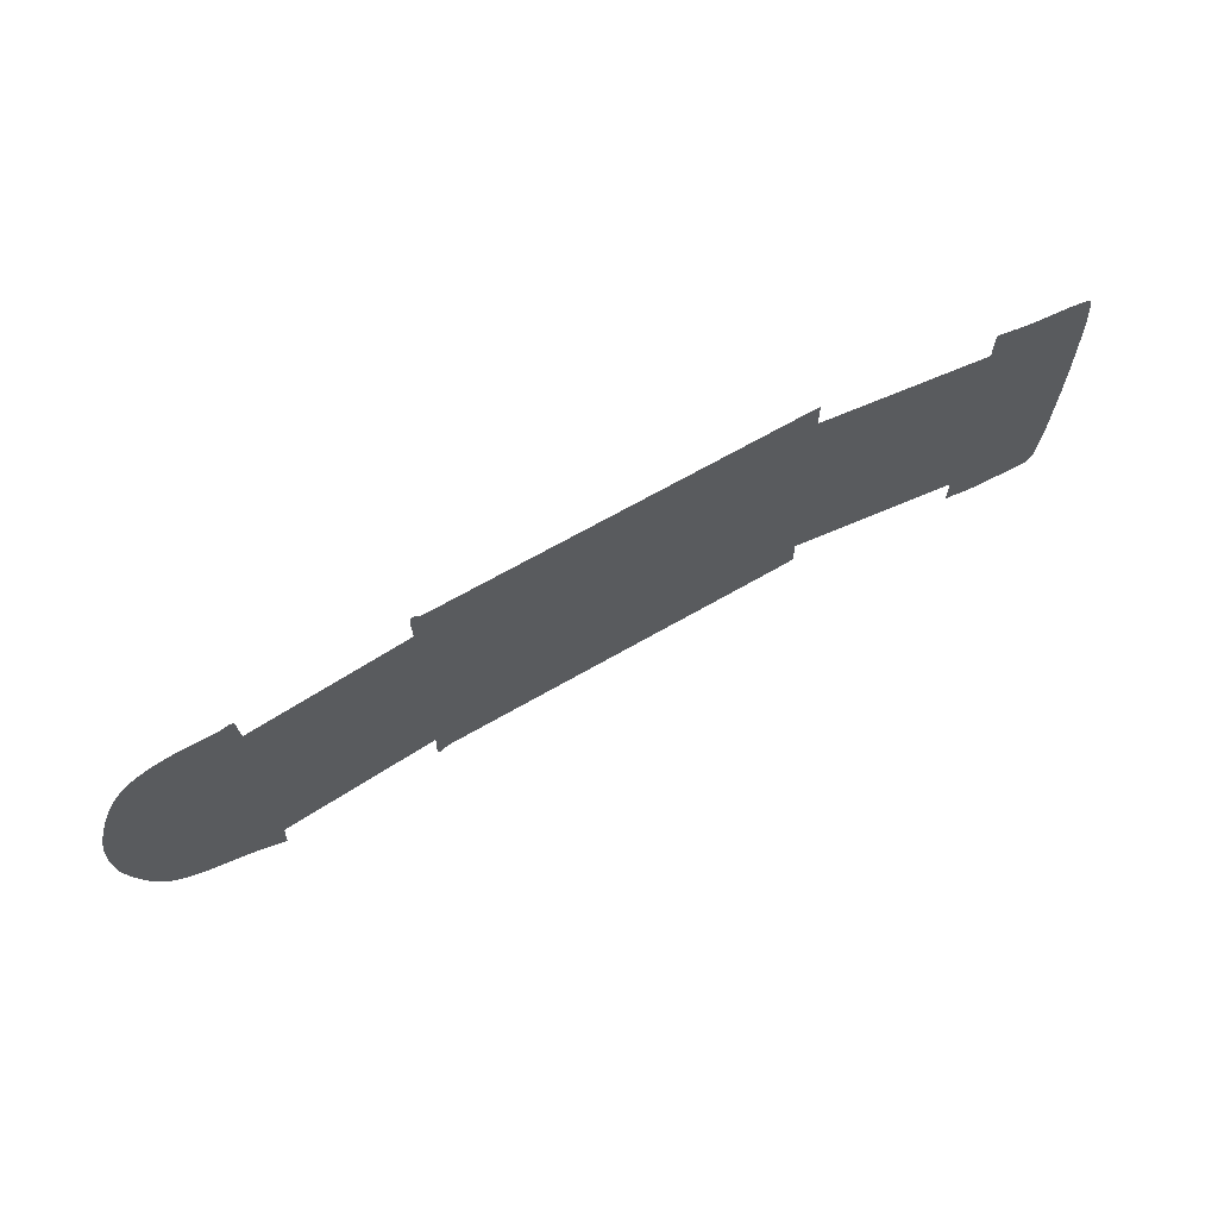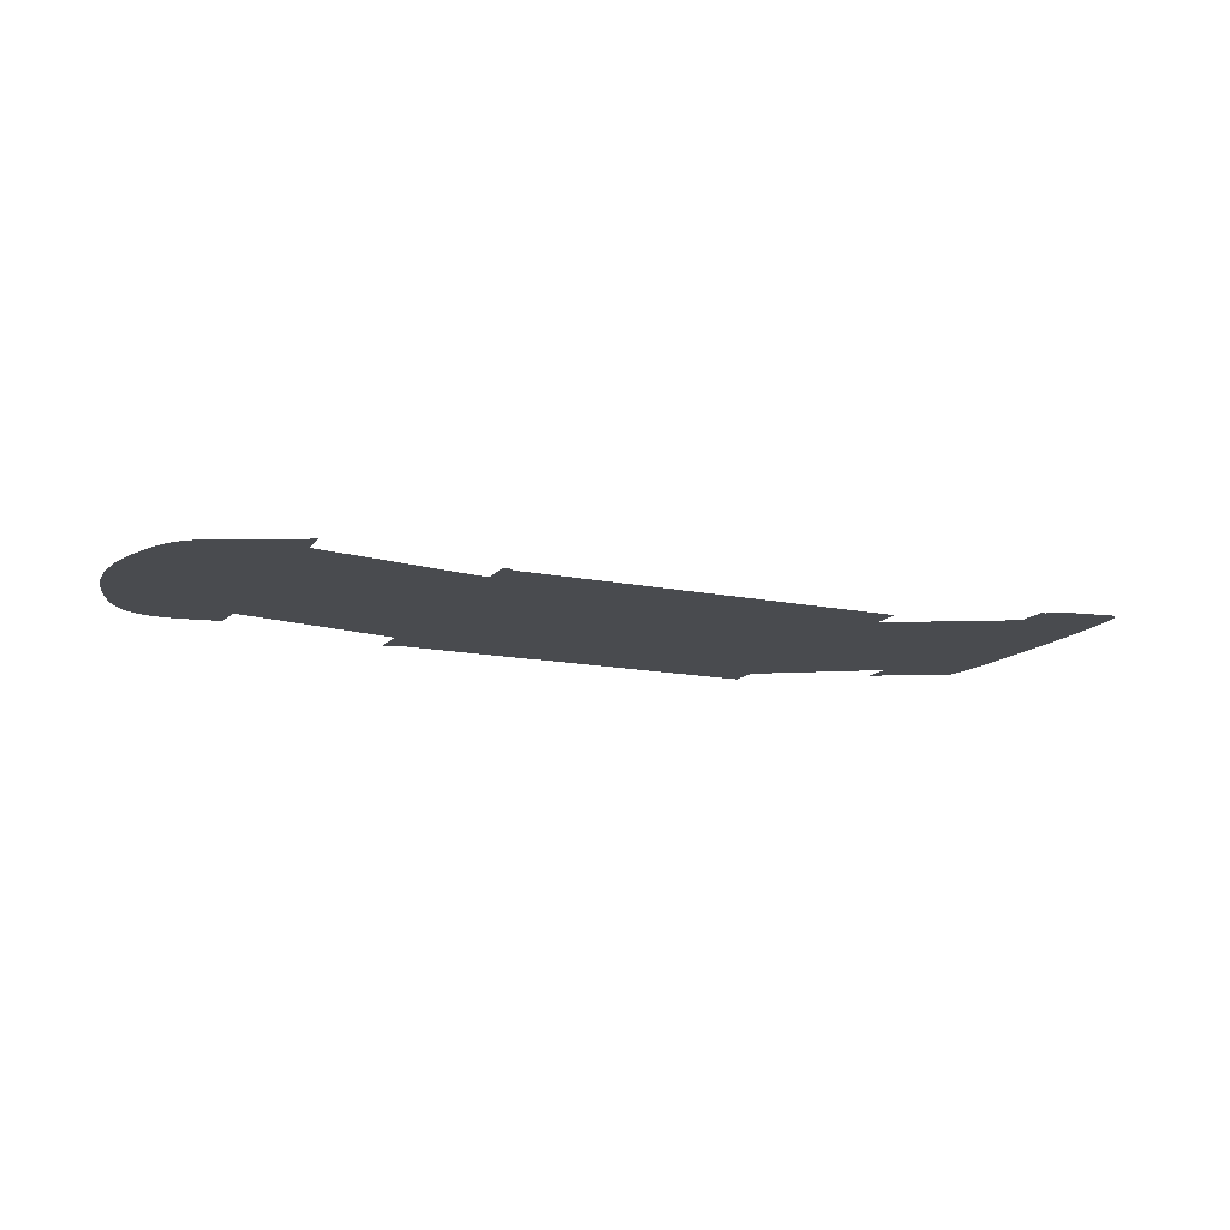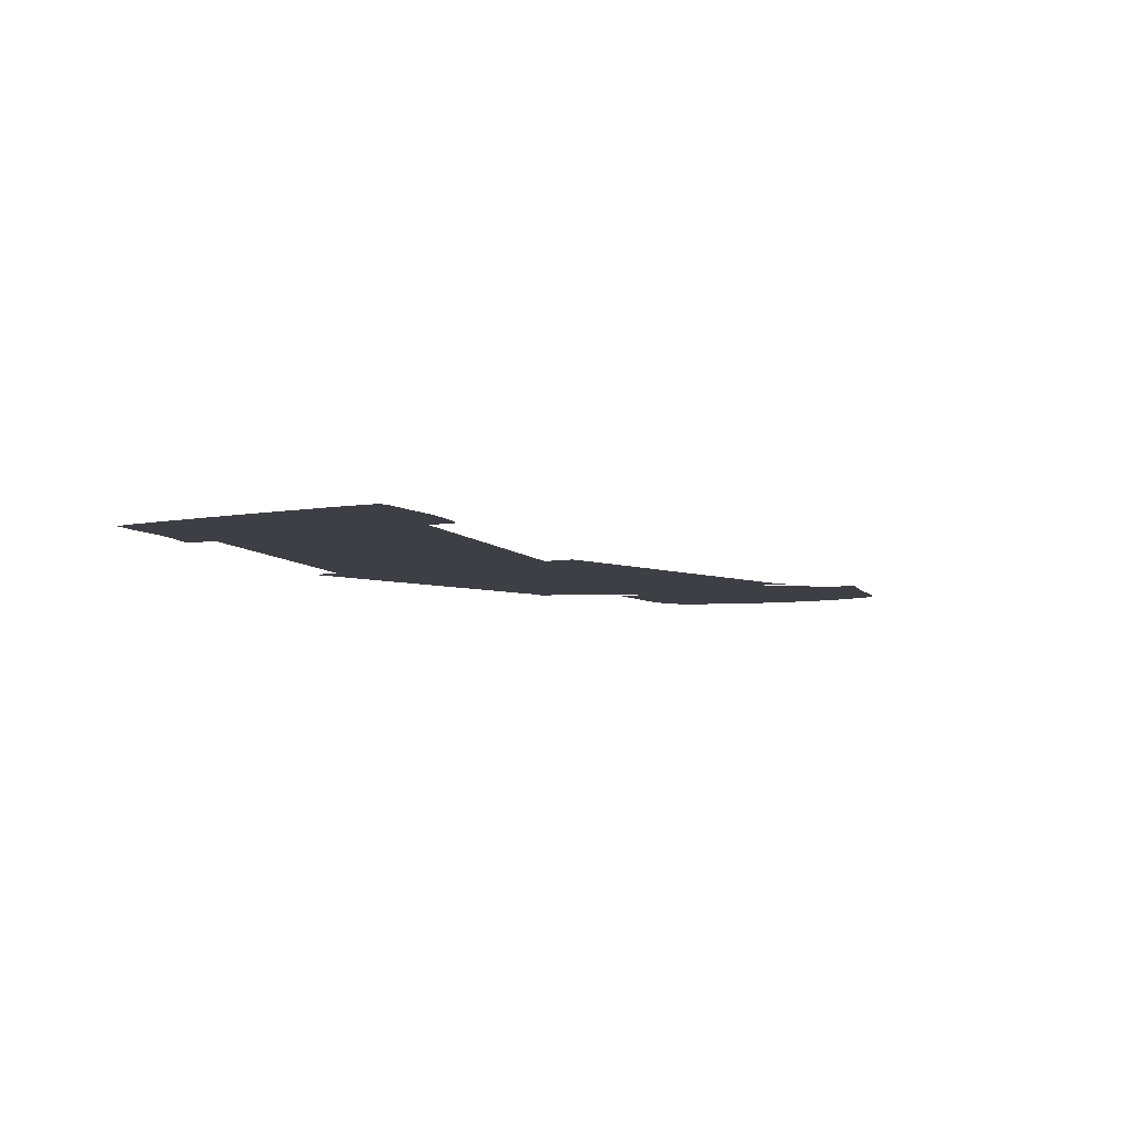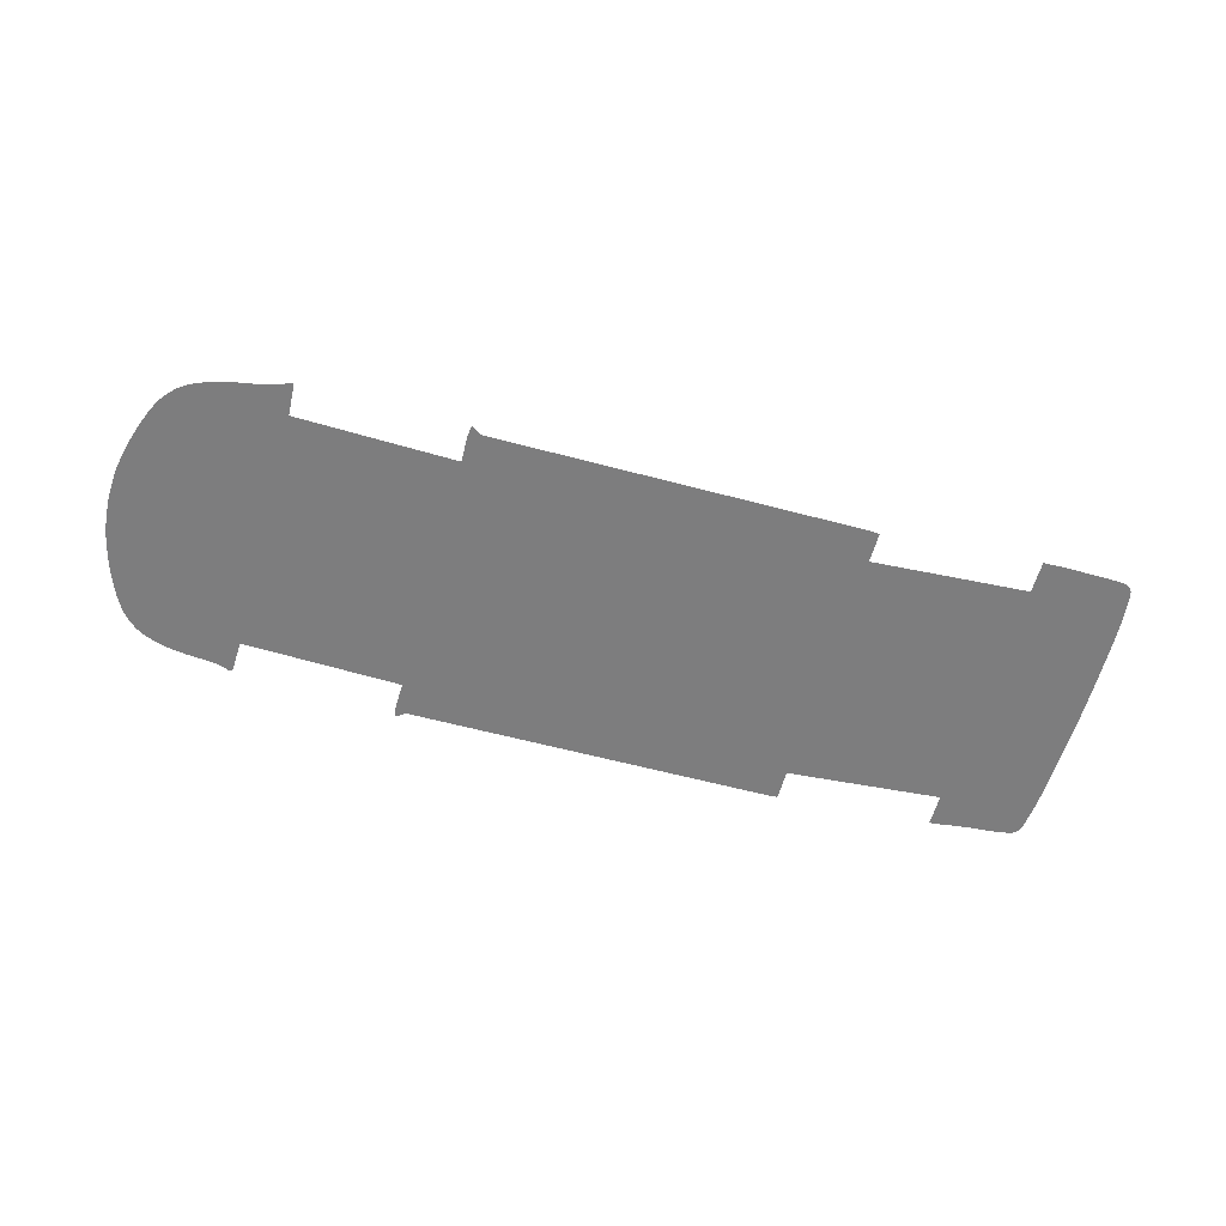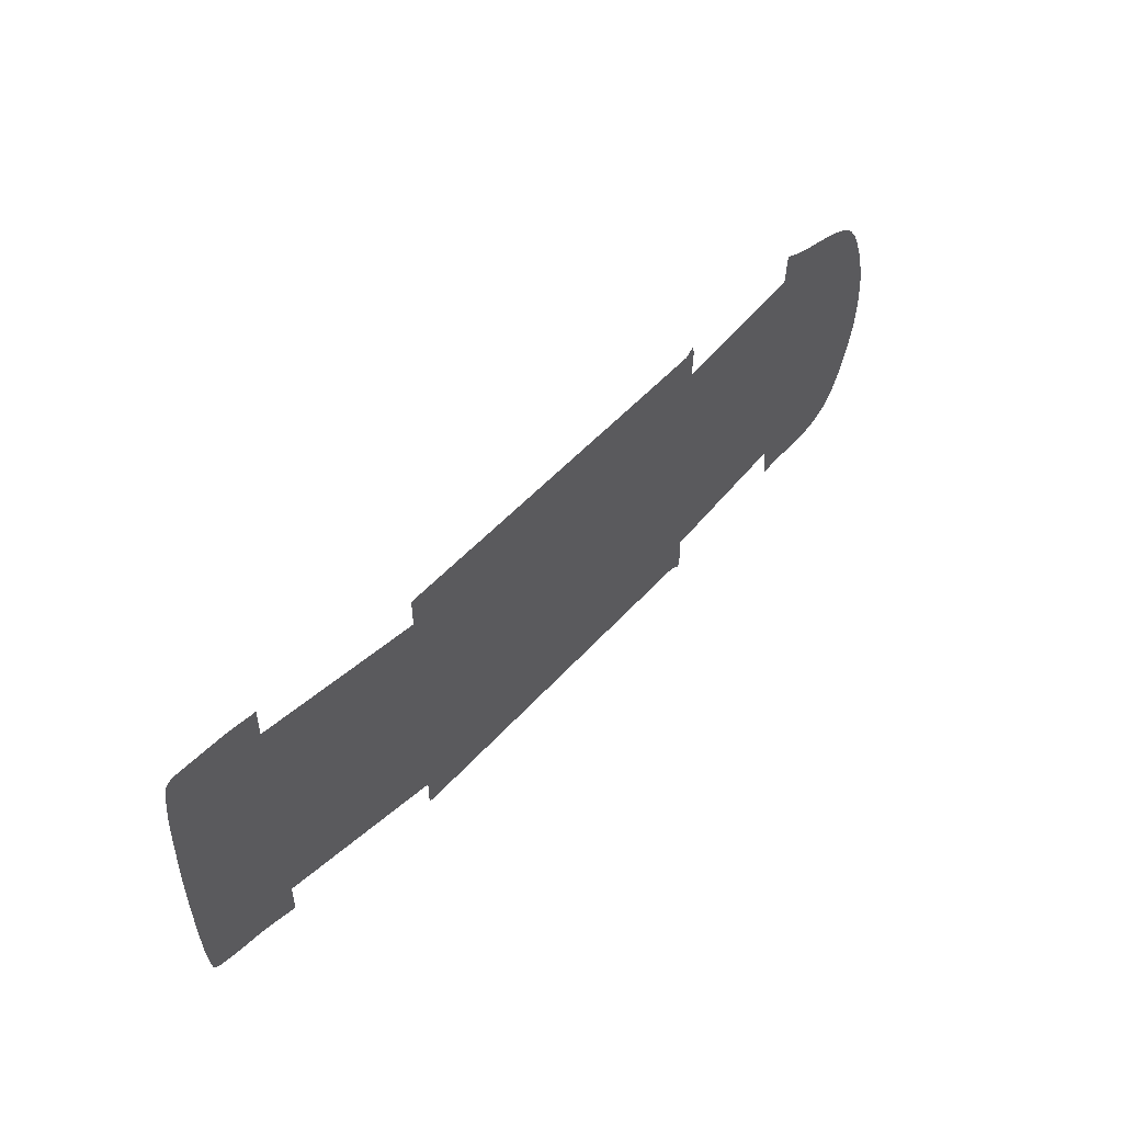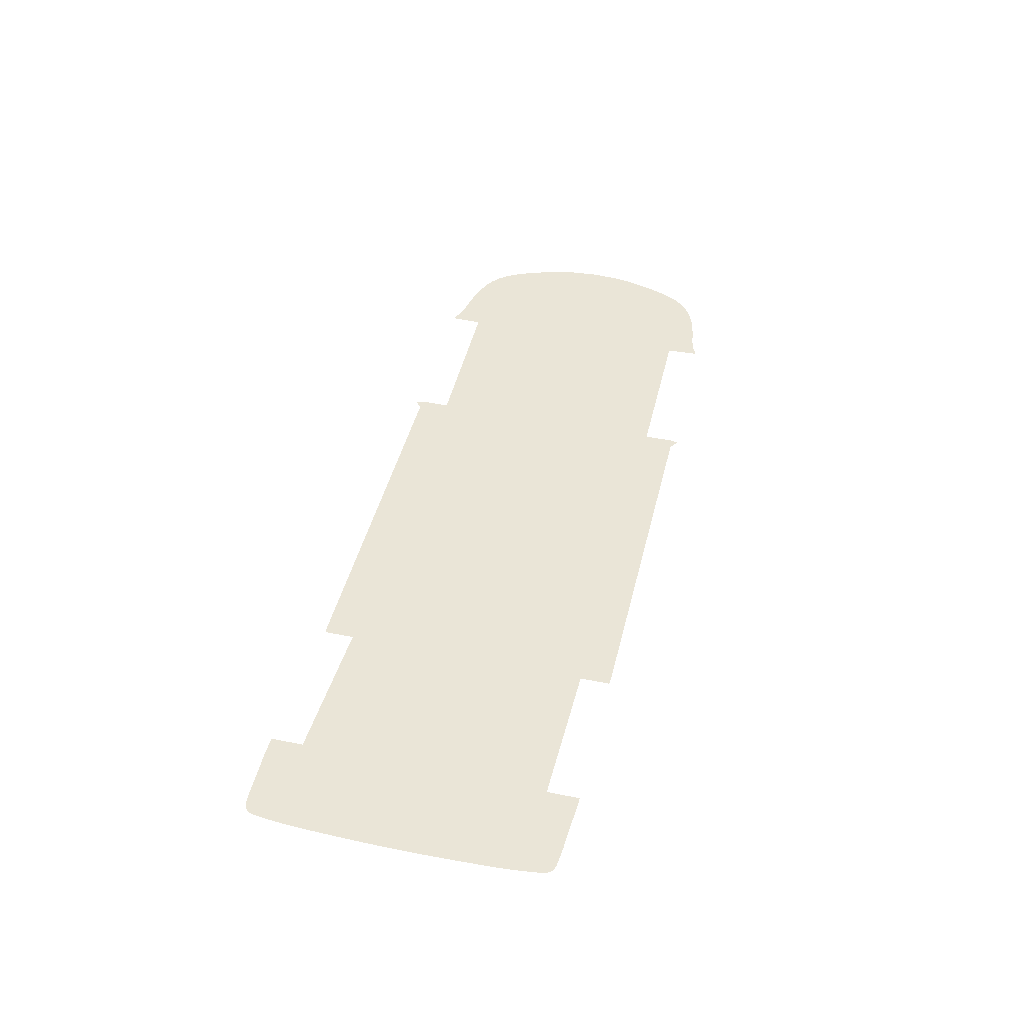
<metadata>
{"format":"obj","ext":"obj","renderer":"f3d","projection":"perspective","resolution":1024,"background":"white","views":[{"elev":66.9,"azim":149.9,"up":"+Z"},{"elev":-13.9,"azim":155.3,"up":"+Y"},{"elev":-4.5,"azim":-54.8,"up":"+Y"},{"elev":-59.2,"azim":164.6,"up":"+Y"},{"elev":50.7,"azim":-50.0,"up":"+Z"},{"elev":44.3,"azim":-76.6,"up":"+Y"}]}
</metadata>
<code>
v  264.1 -52.71 69.43
v  262.6 -52.72 70.89
v  205.6 -49.15 69.75
v  261.3 -52.73 71.94
v  259.9 -52.74 73.05
v  258.2 -52.73 74.12
v  256.3 -52.72 75.25
v  254.4 -52.71 76.21
v  252.4 -52.67 77.03
v  250.4 -52.64 77.9
v  248.3 -52.58 78.76
v  245.5 -52.49 79.62
v  242.8 -52.39 80.28
v  237.4 -52.12 81.48
v  234.7 -51.96 81.96
v  231.8 -51.77 82.49
v  228.5 -51.52 82.98
v  225.2 -51.24 83.41
v  221.6 -50.92 83.87
v  217.9 -50.55 84.67
v  206.5 -49.36 87.73
v  208.5 -49.75 87.85
v  209.2 -49.88 87.48
v  213.8 -50.1 85.58
v  -250.9 -39.15 0
v  -193.6 -42.95 0
v  -250.9 -39.15 7.89
v  -193.6 -42.95 69.75
v  -250.2 -39.11 38.62
v  -250.3 -39.11 37.96
v  -250.1 -39.1 42.6
v  -250 -39.1 47.01
v  -249.8 -39.08 52.15
v  -249.6 -39.07 56.88
v  -249.4 -39.06 61.02
v  -249 -39.04 65.32
v  -248.6 -39.02 69.74
v  -248.1 -39 73.96
v  -247.7 -38.98 77.64
v  -247.2 -38.95 80.49
v  -246.5 -38.91 82.18
v  -245.7 -38.88 83.26
v  -244.7 -38.83 84.3
v  -243.2 -38.83 85.14
v  -240.9 -38.92 85.64
v  -237.7 -39.13 85.98
v  -233.7 -39.47 86.33
v  -229.3 -39.82 86.6
v  -223 -40.17 86.83
v  -217.6 -40.48 87.01
v  -212.3 -40.88 87.32
v  -208.9 -41.21 87.52
v  -206.1 -41.53 87.68
v  -203.9 -41.78 87.78
v  -201.9 -42.11 87.89
v  -200.1 -42.37 87.93
v  -197.6 -42.73 87.98
v  -196 -42.95 88.01
v  -195.7 -42.95 88.01
v  -193.6 -42.95 88.01
v  -101.7 -53.6 69.75
v  -101.7 -53.6 0
v  72.12 -53.6 69.75
v  72.12 -53.6 0
v  116.4 -53.4 69.75
v  116.8 -53.6 0
v  206 -49.36 0
v  285.9 -52.44 0
v  285.4 -52.45 9.143
v  284.7 -52.47 17.61
v  283.8 -52.48 22.3
v  282.9 -52.5 26.99
v  281.5 -52.51 32.35
v  280.2 -52.52 37.21
v  278.5 -52.53 42.44
v  277 -52.53 46.61
v  275.5 -52.52 50.47
v  273.5 -52.51 55.19
v  272.5 -52.54 57.36
v  271.5 -52.57 59.29
v  270.2 -52.57 61.51
v  268.9 -52.57 63.71
v  267.2 -52.63 65.93
v  265.4 -52.69 68.15
v  102.1 -53.6 87.11
v  96.75 -53.6 87.11
v  107.6 -53.6 87.11
v  110.4 -53.6 87.11
v  116.8 -53.6 84.96
v  115 -53.6 90.39
v  115.6 -53.6 90.36
v  116.1 -53.6 89.58
v  71.97 -53.6 87.11
v  65.19 -53.6 87.11
v  43.74 -53.6 69.75
v  43.74 -53.6 0
v  35.67 -53.6 87.11
v  27.52 -53.6 87.11
v  11.78 -53.6 69.75
v  11.78 -53.6 0
v  11.78 -53.6 87.11
v  3.116 -53.6 87.11
v  -23.67 -53.6 69.75
v  -23.67 -53.6 0
v  -23.67 -53.6 87.11
v  -30.6 -53.6 87.11
v  -53.73 -53.6 69.75
v  -53.73 -53.6 0
v  -101.7 -53.6 82.48
v  -53.73 -53.6 87.11
v  -61.88 -53.6 87.11
v  -101.7 -53.6 86.59
v  -101.2 -53.6 86.78
v  -96.95 -53.6 87.11
v  -92.78 -53.6 87.11
v  -203.4 -41.89 87.85
v  91.01 -53.6 87.11
v  78.62 -53.6 87.11
v  58.4 -53.6 87.11
v  51.11 -53.6 87.11
v  19.69 -53.6 87.11
v  -4.233 -53.6 87.11
v  -14.31 -53.6 87.11
v  -37.54 -53.6 87.11
v  -45.63 -53.6 87.11
v  -70.02 -53.6 87.11
v  -79.14 -53.6 87.11
v  -88.25 -53.6 87.11
v  43.82 -53.6 87.11
v  85.27 -53.6 87.11
v  240.1 -52.26 80.87
v  -250.4 -39.12 33.49
v  -250.4 -39.12 32.82
v  -250.3 -39.11 37.29
v  -250.3 -39.11 36.63
v  -250.7 -39.13 22.63
v  -250.8 -39.14 15.44
v  -250.4 -39.12 32.15
v  -250.4 -39.12 31.49
v  -250.6 -39.13 27.34
v  264.1 -52.71 -69.43
v  205.6 -49.15 -69.75
v  262.6 -52.72 -70.89
v  261.3 -52.73 -71.94
v  259.9 -52.74 -73.05
v  258.2 -52.73 -74.12
v  256.3 -52.72 -75.25
v  254.4 -52.71 -76.21
v  252.4 -52.67 -77.03
v  250.4 -52.64 -77.9
v  248.3 -52.58 -78.76
v  245.5 -52.49 -79.62
v  242.8 -52.39 -80.28
v  237.4 -52.12 -81.48
v  234.7 -51.96 -81.96
v  231.8 -51.77 -82.49
v  228.5 -51.52 -82.98
v  225.2 -51.24 -83.41
v  221.6 -50.92 -83.87
v  217.9 -50.55 -84.67
v  206.5 -49.36 -87.73
v  208.5 -49.75 -87.85
v  209.2 -49.88 -87.48
v  213.8 -50.1 -85.58
v  -250.9 -39.15 -7.89
v  -193.6 -42.95 -69.75
v  -250.3 -39.11 -37.96
v  -250.2 -39.11 -38.62
v  -250.1 -39.1 -42.6
v  -250 -39.1 -47.01
v  -249.8 -39.08 -52.15
v  -249.6 -39.07 -56.88
v  -249.4 -39.06 -61.02
v  -249 -39.04 -65.32
v  -248.6 -39.02 -69.74
v  -248.1 -39 -73.96
v  -247.7 -38.98 -77.64
v  -247.2 -38.95 -80.49
v  -246.5 -38.91 -82.18
v  -245.7 -38.88 -83.26
v  -244.7 -38.83 -84.3
v  -243.2 -38.83 -85.14
v  -240.9 -38.92 -85.64
v  -237.7 -39.13 -85.98
v  -233.7 -39.47 -86.33
v  -229.3 -39.82 -86.6
v  -223 -40.17 -86.83
v  -217.6 -40.48 -87.01
v  -212.3 -40.88 -87.32
v  -208.9 -41.21 -87.52
v  -206.1 -41.53 -87.68
v  -203.9 -41.78 -87.78
v  -201.9 -42.11 -87.89
v  -200.1 -42.37 -87.93
v  -197.6 -42.73 -87.98
v  -196 -42.95 -88.01
v  -195.7 -42.95 -88.01
v  -193.6 -42.95 -88.01
v  -101.7 -53.6 -69.75
v  116.4 -53.4 -69.75
v  72.12 -53.6 -69.75
v  285.4 -52.45 -9.143
v  284.7 -52.47 -17.61
v  283.8 -52.48 -22.3
v  282.9 -52.5 -26.99
v  281.5 -52.51 -32.35
v  280.2 -52.52 -37.21
v  278.5 -52.53 -42.44
v  277 -52.53 -46.61
v  275.5 -52.52 -50.47
v  273.5 -52.51 -55.19
v  272.5 -52.54 -57.36
v  271.5 -52.57 -59.29
v  270.2 -52.57 -61.51
v  268.9 -52.57 -63.71
v  265.4 -52.69 -68.15
v  267.2 -52.63 -65.93
v  96.75 -53.6 -87.11
v  102.1 -53.6 -87.11
v  107.6 -53.6 -87.11
v  110.4 -53.6 -87.11
v  116.8 -53.6 -84.96
v  115 -53.6 -90.39
v  115.6 -53.6 -90.36
v  116.1 -53.6 -89.58
v  65.19 -53.6 -87.11
v  71.97 -53.6 -87.11
v  43.74 -53.6 -69.75
v  11.78 -53.6 -69.75
v  27.52 -53.6 -87.11
v  35.67 -53.6 -87.11
v  3.116 -53.6 -87.11
v  11.78 -53.6 -87.11
v  -23.67 -53.6 -69.75
v  -30.6 -53.6 -87.11
v  -23.67 -53.6 -87.11
v  -53.73 -53.6 -69.75
v  -101.7 -53.6 -82.48
v  -53.73 -53.6 -87.11
v  -61.88 -53.6 -87.11
v  -101.7 -53.6 -86.59
v  -101.2 -53.6 -86.78
v  -96.95 -53.6 -87.11
v  -92.78 -53.6 -87.11
v  -203.4 -41.89 -87.85
v  91.01 -53.6 -87.11
v  78.62 -53.6 -87.11
v  58.4 -53.6 -87.11
v  51.11 -53.6 -87.11
v  19.69 -53.6 -87.11
v  -4.233 -53.6 -87.11
v  -14.31 -53.6 -87.11
v  -45.63 -53.6 -87.11
v  -37.54 -53.6 -87.11
v  -79.14 -53.6 -87.11
v  -70.02 -53.6 -87.11
v  -88.25 -53.6 -87.11
v  43.82 -53.6 -87.11
v  85.27 -53.6 -87.11
v  240.1 -52.26 -80.87
v  -250.4 -39.12 -32.82
v  -250.4 -39.12 -33.49
v  -250.3 -39.11 -37.29
v  -250.3 -39.11 -36.63
v  -250.7 -39.13 -22.63
v  -250.8 -39.14 -15.44
v  -250.4 -39.12 -32.15
v  -250.4 -39.12 -31.49
v  -250.6 -39.13 -27.34
g P353_20_FLOR_C_1_N_P353_20_FLOR_C
f 1 2 3
f 4 5 3
f 6 7 3
f 8 9 3
f 10 11 3
f 12 13 3
f 14 15 3
f 16 17 3
f 18 19 3
f 19 20 3
f 21 3 22
f 22 3 23
f 23 3 24
f 3 20 24
f 25 26 27
f 28 29 30
f 29 28 31
f 32 28 33
f 34 28 35
f 35 28 36
f 36 28 37
f 37 28 38
f 38 28 39
f 39 28 40
f 40 28 41
f 41 28 42
f 42 28 43
f 43 28 44
f 44 28 45
f 45 28 46
f 46 28 47
f 47 28 48
f 48 28 49
f 49 28 50
f 50 28 51
f 51 28 52
f 53 28 54
f 55 28 56
f 57 28 58
f 58 28 59
f 59 28 60
f 61 28 62
f 62 28 26
f 63 64 65
f 65 64 66
f 65 66 3
f 3 66 67
f 68 69 67
f 69 3 67
f 69 70 3
f 71 72 3
f 73 74 3
f 75 76 3
f 76 77 3
f 77 78 3
f 79 80 3
f 81 82 3
f 3 83 84
f 65 85 86
f 85 65 87
f 87 65 88
f 65 89 88
f 88 89 90
f 90 89 91
f 91 89 92
f 63 93 94
f 63 95 64
f 64 95 96
f 97 98 95
f 95 98 99
f 95 99 96
f 96 99 100
f 99 101 102
f 99 103 100
f 100 103 104
f 103 105 106
f 103 107 104
f 104 107 108
f 61 107 109
f 110 111 107
f 109 107 112
f 112 107 113
f 113 107 114
f 114 107 115
f 107 61 108
f 108 61 62
f 52 28 53
f 116 28 55
f 54 28 116
f 56 28 57
f 65 86 63
f 86 117 63
f 63 118 93
f 63 119 95
f 95 119 120
f 99 98 121
f 99 121 101
f 102 122 99
f 99 122 103
f 103 122 123
f 103 123 105
f 107 124 125
f 107 126 127
f 107 128 115
f 107 111 126
f 107 125 110
f 106 124 103
f 103 124 107
f 107 127 128
f 97 95 129
f 95 120 129
f 63 94 119
f 118 63 130
f 63 117 130
f 31 28 32
f 33 28 34
f 3 82 83
f 84 1 3
f 2 4 3
f 5 6 3
f 7 8 3
f 9 10 3
f 11 12 3
f 13 131 3
f 131 14 3
f 15 16 3
f 17 18 3
f 80 81 3
f 78 79 3
f 74 75 3
f 72 73 3
f 70 71 3
f 26 132 133
f 28 30 134
f 28 134 135
f 132 26 135
f 26 28 135
f 136 137 26
f 138 26 133
f 139 26 138
f 140 26 139
f 140 136 26
f 137 27 26
f 141 142 143
f 144 142 145
f 146 142 147
f 148 142 149
f 150 142 151
f 152 142 153
f 154 142 155
f 156 142 157
f 158 142 159
f 159 142 160
f 161 162 142
f 162 163 142
f 163 164 142
f 142 164 160
f 25 165 26
f 166 167 168
f 168 169 166
f 170 171 166
f 172 173 166
f 173 174 166
f 174 175 166
f 175 176 166
f 176 177 166
f 177 178 166
f 178 179 166
f 179 180 166
f 180 181 166
f 181 182 166
f 182 183 166
f 183 184 166
f 184 185 166
f 185 186 166
f 186 187 166
f 187 188 166
f 188 189 166
f 189 190 166
f 191 192 166
f 193 194 166
f 195 196 166
f 196 197 166
f 197 198 166
f 199 62 166
f 166 62 26
f 66 64 200
f 200 64 201
f 67 66 142
f 142 66 200
f 68 67 202
f 202 67 142
f 202 142 203
f 204 142 205
f 206 142 207
f 208 142 209
f 209 142 210
f 210 142 211
f 212 142 213
f 214 142 215
f 142 216 217
f 200 218 219
f 219 220 200
f 220 221 200
f 200 221 222
f 221 223 222
f 223 224 222
f 224 225 222
f 201 226 227
f 201 64 228
f 228 64 96
f 229 230 228
f 228 230 231
f 228 96 229
f 229 96 100
f 229 232 233
f 229 100 234
f 234 100 104
f 234 235 236
f 234 104 237
f 237 104 108
f 199 238 237
f 239 237 240
f 238 241 237
f 241 242 237
f 242 243 237
f 243 244 237
f 237 108 199
f 199 108 62
f 190 191 166
f 245 193 166
f 192 245 166
f 194 195 166
f 200 201 218
f 201 246 218
f 201 227 247
f 201 228 248
f 248 228 249
f 229 250 230
f 229 233 250
f 234 251 229
f 229 251 232
f 234 252 251
f 234 236 252
f 237 253 254
f 237 255 256
f 237 244 257
f 237 256 240
f 237 239 253
f 237 254 234
f 234 254 235
f 237 257 255
f 231 258 228
f 228 258 249
f 201 248 226
f 247 259 201
f 201 259 246
f 169 170 166
f 171 172 166
f 142 217 215
f 216 142 141
f 143 142 144
f 145 142 146
f 147 142 148
f 149 142 150
f 151 142 152
f 153 142 260
f 260 142 154
f 155 142 156
f 157 142 158
f 213 142 214
f 211 142 212
f 207 142 208
f 205 142 206
f 203 142 204
f 26 261 262
f 166 263 167
f 166 264 263
f 262 264 26
f 26 264 166
f 265 26 266
f 267 261 26
f 268 267 26
f 269 268 26
f 269 26 265
f 266 26 165

</code>
